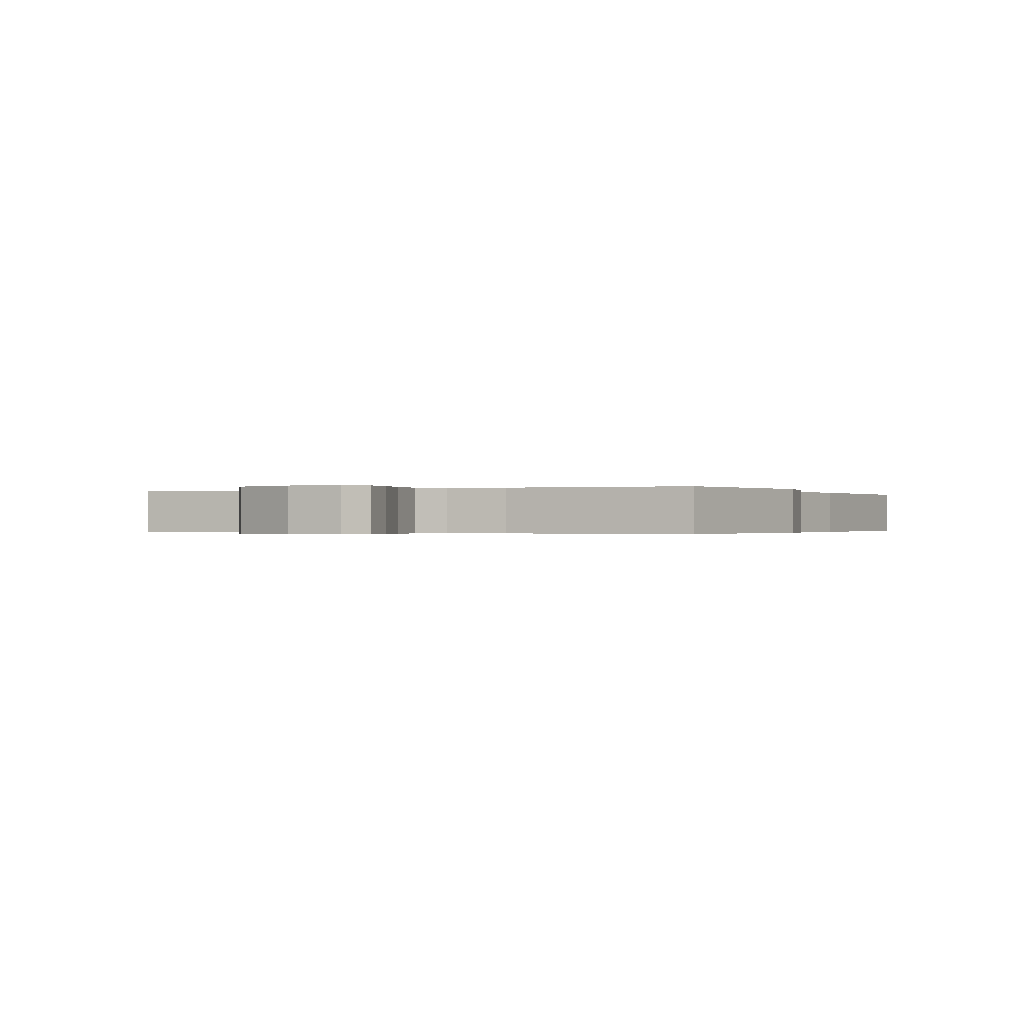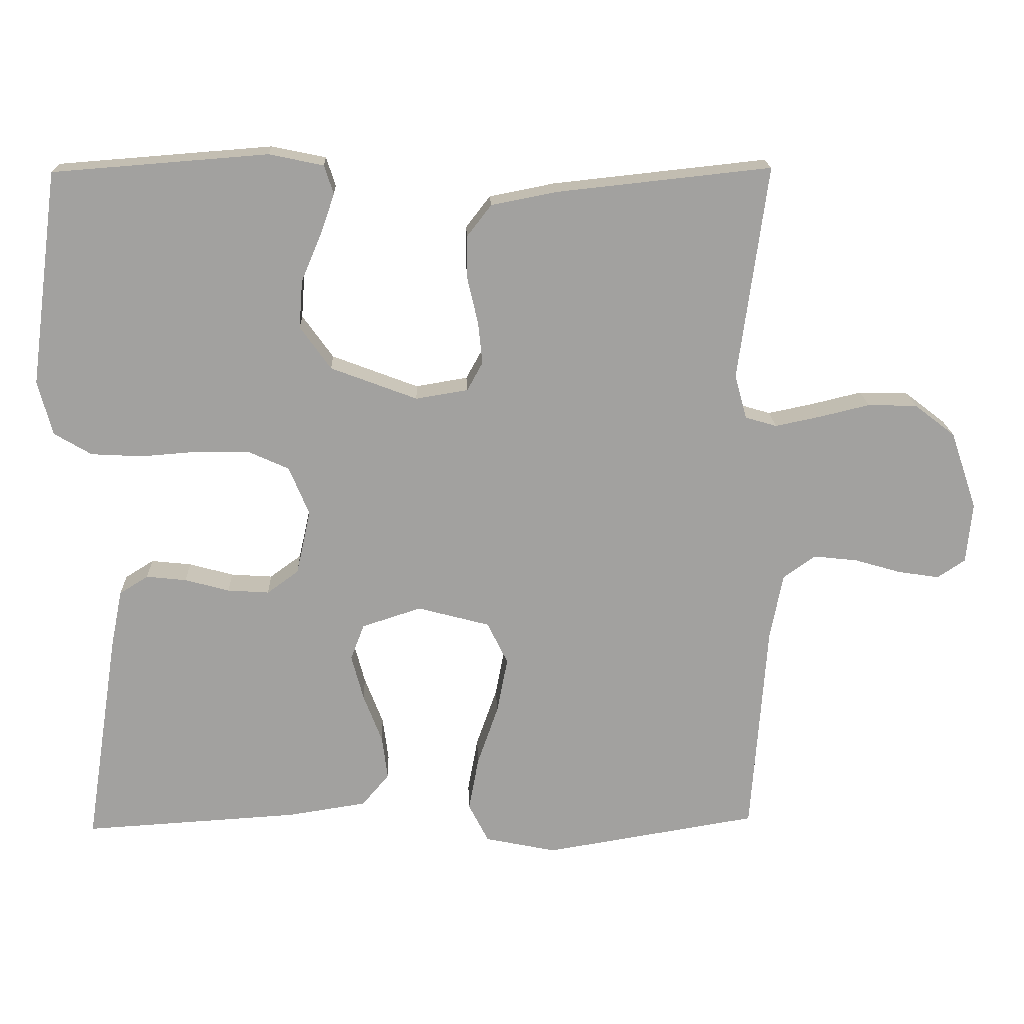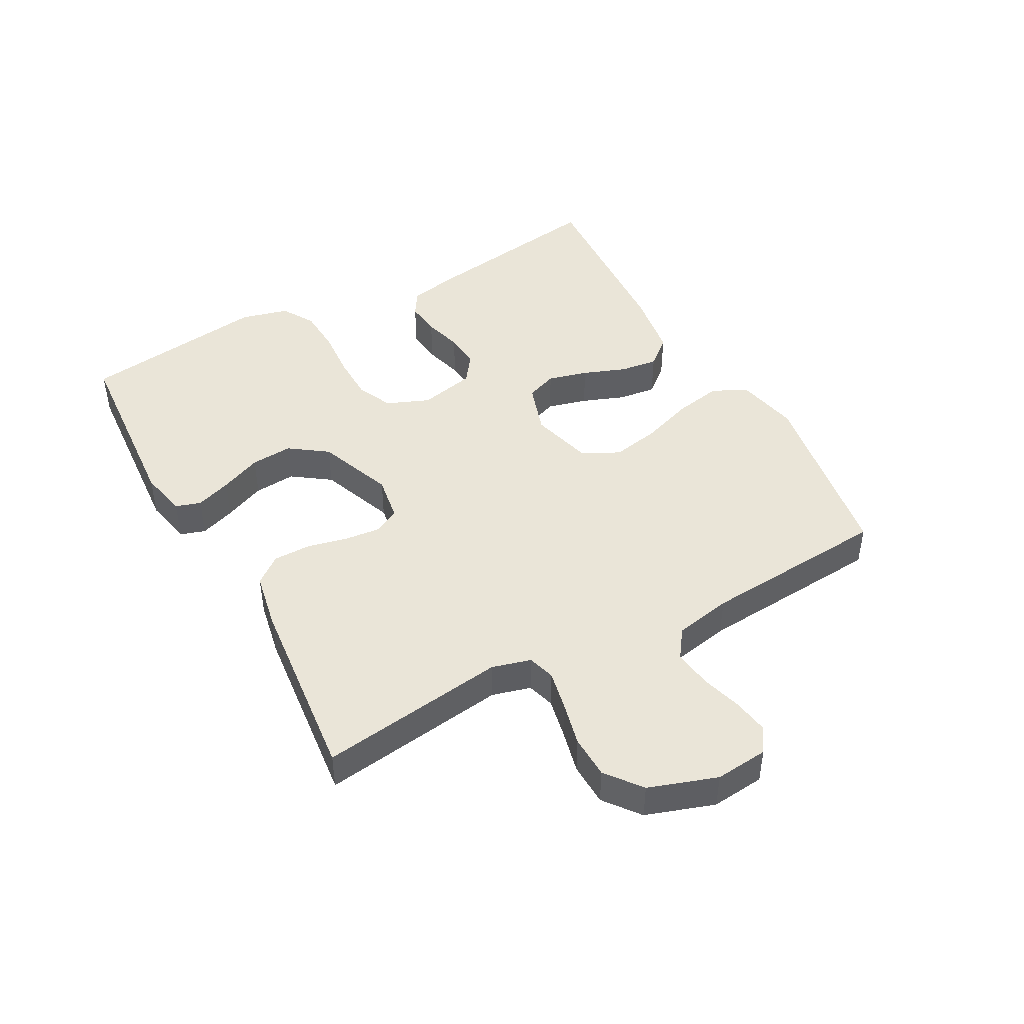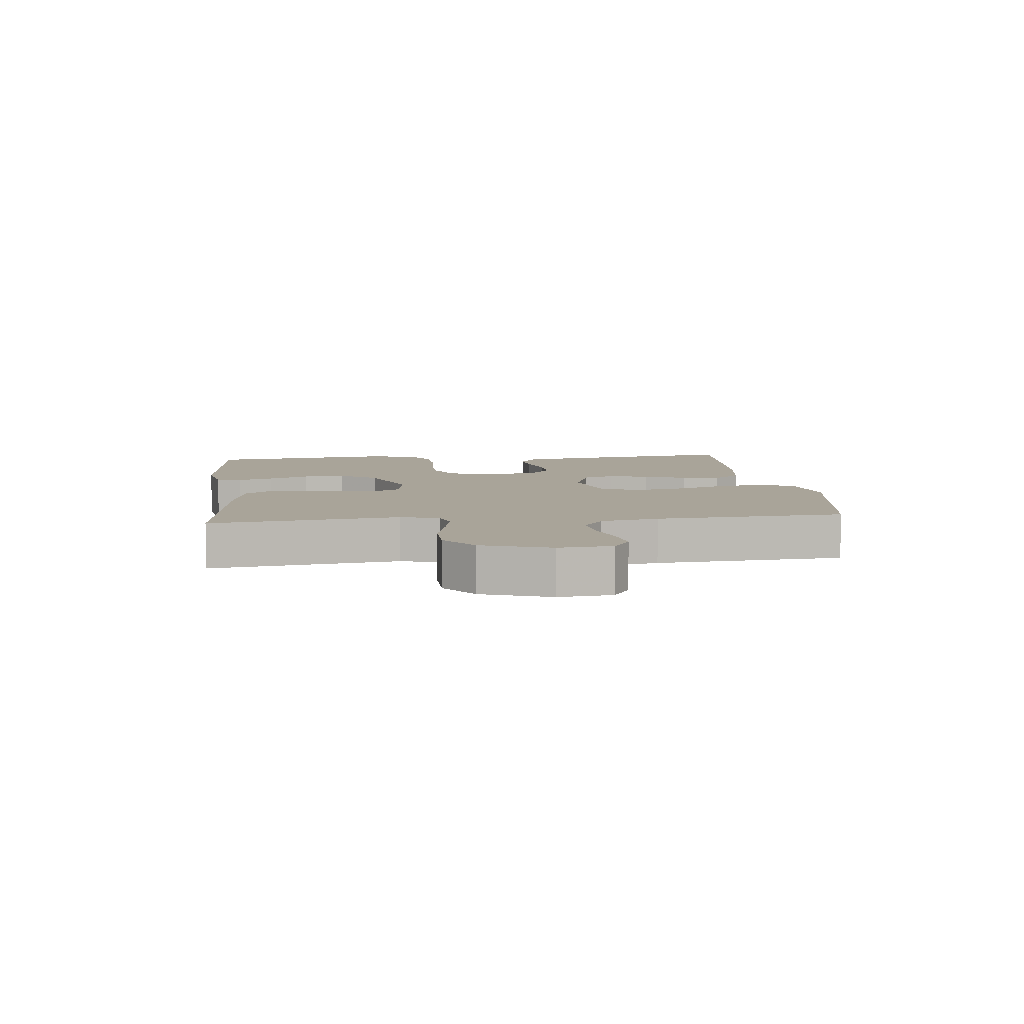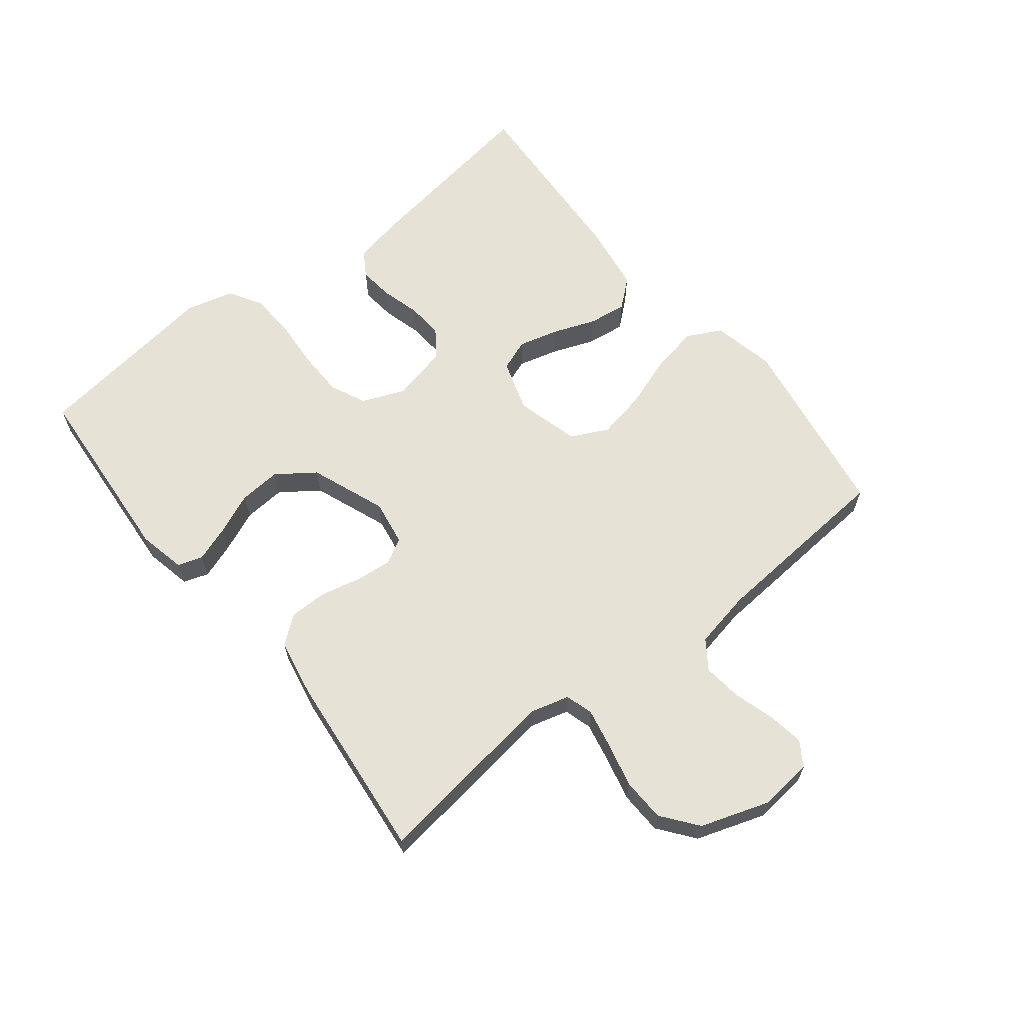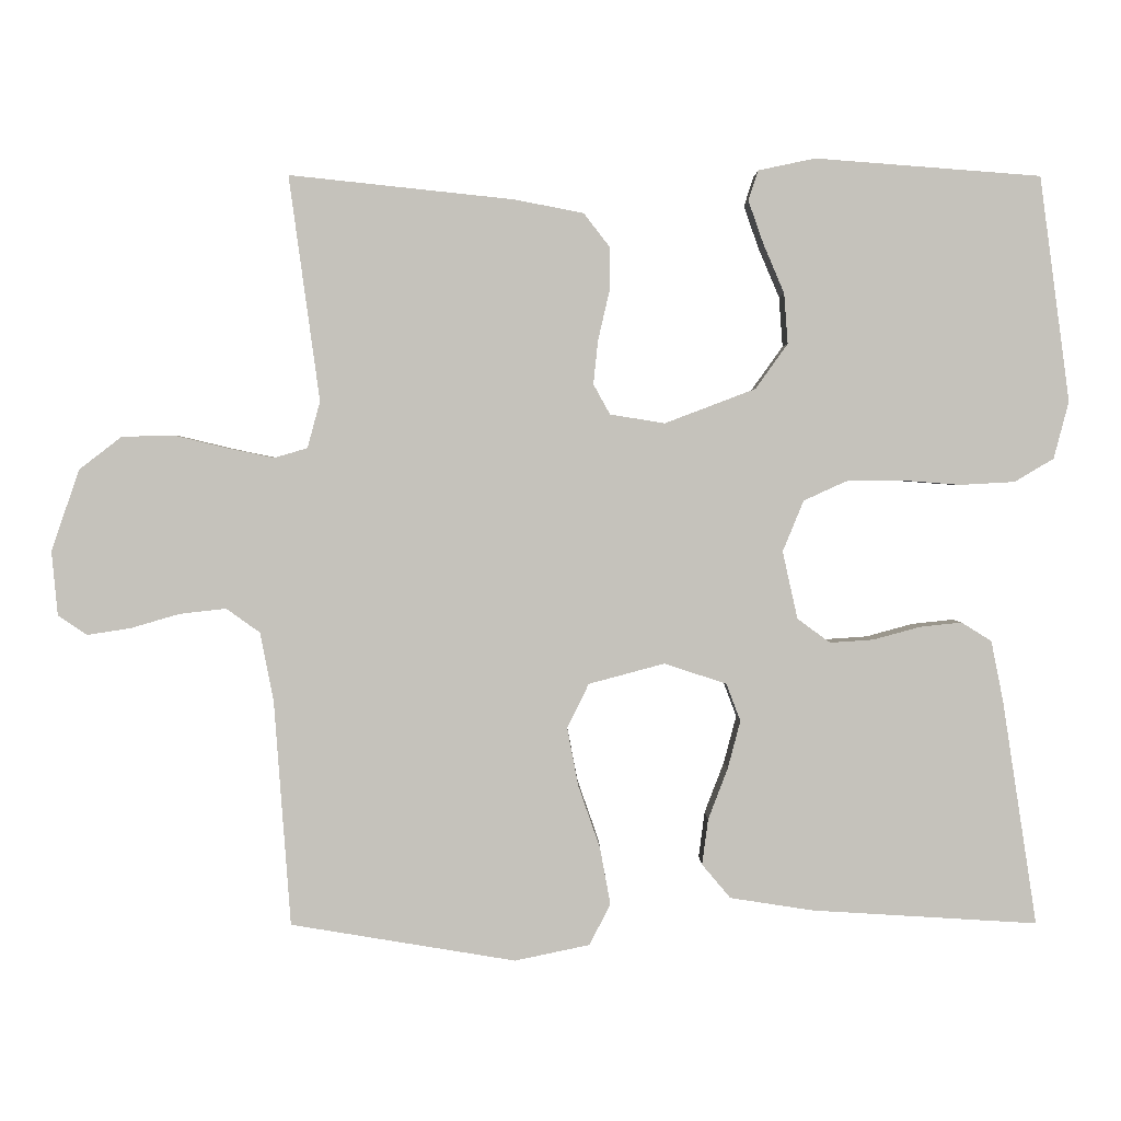
<metadata>
{"format":"obj","ext":"obj","renderer":"f3d","projection":"perspective","resolution":1024,"background":"white","views":[{"elev":-0.3,"azim":117.3,"up":"+Y"},{"elev":18.0,"azim":-2.1,"up":"+Z"},{"elev":45.3,"azim":61.2,"up":"+Y"},{"elev":7.2,"azim":83.7,"up":"+Y"},{"elev":63.8,"azim":51.5,"up":"+Y"},{"elev":1.8,"azim":179.4,"up":"+Z"}]}
</metadata>
<code>
v -0.5 0.07 -0.5
v -0.454 0.07 -0.2
v -0.438 0.07 -0.12
v -0.398 0.07 -0.095
v -0.342 0.07 -0.101
v -0.28 0.07 -0.118
v -0.222 0.07 -0.122
v -0.178 0.07 -0.09
v -0.158 0.07 0
v -0.186 0.07 0.068
v -0.243 0.07 0.094
v -0.317 0.07 0.095
v -0.396 0.07 0.089
v -0.468 0.07 0.093
v -0.52 0.07 0.124
v -0.54 0.07 0.2
v -0.5 0.07 0.5
v -0.2 0.07 0.523
v -0.124 0.07 0.507
v -0.111 0.07 0.467
v -0.131 0.07 0.41
v -0.159 0.07 0.344
v -0.164 0.07 0.277
v -0.121 0.07 0.217
v 0 0.07 0.171
v 0.073 0.07 0.183
v 0.095 0.07 0.223
v 0.089 0.07 0.281
v 0.074 0.07 0.346
v 0.074 0.07 0.406
v 0.108 0.07 0.45
v 0.2 0.07 0.468
v 0.5 0.07 0.5
v 0.459 0.07 0.2
v 0.476 0.07 0.138
v 0.52 0.07 0.125
v 0.583 0.07 0.138
v 0.654 0.07 0.155
v 0.723 0.07 0.153
v 0.78 0.07 0.109
v 0.817 0.07 0
v 0.809 0.07 -0.085
v 0.77 0.07 -0.111
v 0.712 0.07 -0.102
v 0.647 0.07 -0.083
v 0.585 0.07 -0.076
v 0.54 0.07 -0.108
v 0.522 0.07 -0.2
v 0.5 0.07 -0.5
v 0.2 0.07 -0.549
v 0.1 0.07 -0.528
v 0.072 0.07 -0.473
v 0.086 0.07 -0.397
v 0.115 0.07 -0.314
v 0.13 0.07 -0.236
v 0.101 0.07 -0.177
v 0 0.07 -0.15
v -0.083 0.07 -0.177
v -0.102 0.07 -0.227
v -0.085 0.07 -0.291
v -0.059 0.07 -0.359
v -0.051 0.07 -0.42
v -0.089 0.07 -0.465
v -0.2 0.07 -0.482
v -0.5 0 -0.5
v -0.454 0 -0.2
v -0.438 0 -0.12
v -0.398 0 -0.095
v -0.342 0 -0.101
v -0.28 0 -0.118
v -0.222 0 -0.122
v -0.178 0 -0.09
v -0.158 0 0
v -0.186 0 0.068
v -0.243 0 0.094
v -0.317 0 0.095
v -0.396 0 0.089
v -0.468 0 0.093
v -0.52 0 0.124
v -0.54 0 0.2
v -0.5 0 0.5
v -0.2 0 0.523
v -0.124 0 0.507
v -0.111 0 0.467
v -0.131 0 0.41
v -0.159 0 0.344
v -0.164 0 0.277
v -0.121 0 0.217
v 0 0 0.171
v 0.073 0 0.183
v 0.095 0 0.223
v 0.089 0 0.281
v 0.074 0 0.346
v 0.074 0 0.406
v 0.108 0 0.45
v 0.2 0 0.468
v 0.5 0 0.5
v 0.459 0 0.2
v 0.476 0 0.138
v 0.52 0 0.125
v 0.583 0 0.138
v 0.654 0 0.155
v 0.723 0 0.153
v 0.78 0 0.109
v 0.817 0 0
v 0.809 0 -0.085
v 0.77 0 -0.111
v 0.712 0 -0.102
v 0.647 0 -0.083
v 0.585 0 -0.076
v 0.54 0 -0.108
v 0.522 0 -0.2
v 0.5 0 -0.5
v 0.2 0 -0.549
v 0.1 0 -0.528
v 0.072 0 -0.473
v 0.086 0 -0.397
v 0.115 0 -0.314
v 0.13 0 -0.236
v 0.101 0 -0.177
v 0 0 -0.15
v -0.083 0 -0.177
v -0.102 0 -0.227
v -0.085 0 -0.291
v -0.059 0 -0.359
v -0.051 0 -0.42
v -0.089 0 -0.465
v -0.2 0 -0.482
f 4 5 6
f 3 4 6
f 2 3 6
f 1 2 6
f 64 1 6
f 63 64 6
f 62 63 6
f 61 62 6
f 60 61 6
f 59 60 6 7
f 58 59 7 8
f 57 58 8 9
f 56 57 9 10
f 52 53 54
f 51 52 54
f 50 51 54
f 49 50 54
f 48 49 54
f 47 48 54 55
f 46 47 55 56
f 43 44 45
f 42 43 45
f 41 42 45
f 40 41 45
f 39 40 45
f 38 39 45
f 37 38 45
f 36 37 45 46
f 46 56 10
f 36 46 10
f 35 36 10
f 32 33 34
f 31 32 34
f 30 31 34
f 29 30 34
f 28 29 34
f 27 28 34 35
f 20 21 22
f 19 20 22
f 18 19 22
f 17 18 22
f 16 17 22
f 15 16 22
f 14 15 22
f 13 14 22
f 12 13 22
f 11 12 22 23
f 10 11 23 24
f 26 27 35
f 25 26 35 10
f 10 24 25
f 70 69 68
f 70 68 67
f 70 67 66
f 70 66 65
f 70 65 128
f 70 128 127
f 70 127 126
f 70 126 125
f 70 125 124
f 71 70 124 123
f 72 71 123 122
f 73 72 122 121
f 74 73 121 120
f 118 117 116
f 118 116 115
f 118 115 114
f 118 114 113
f 118 113 112
f 119 118 112 111
f 120 119 111 110
f 109 108 107
f 109 107 106
f 109 106 105
f 109 105 104
f 109 104 103
f 109 103 102
f 109 102 101
f 110 109 101 100
f 74 120 110
f 74 110 100
f 74 100 99
f 98 97 96
f 98 96 95
f 98 95 94
f 98 94 93
f 98 93 92
f 99 98 92 91
f 86 85 84
f 86 84 83
f 86 83 82
f 86 82 81
f 86 81 80
f 86 80 79
f 86 79 78
f 86 78 77
f 86 77 76
f 87 86 76 75
f 88 87 75 74
f 99 91 90
f 74 99 90 89
f 89 88 74
f 1 65 66 2
f 2 66 67 3
f 3 67 68 4
f 4 68 69 5
f 5 69 70 6
f 6 70 71 7
f 7 71 72 8
f 8 72 73 9
f 9 73 74 10
f 10 74 75 11
f 11 75 76 12
f 12 76 77 13
f 13 77 78 14
f 14 78 79 15
f 15 79 80 16
f 16 80 81 17
f 17 81 82 18
f 18 82 83 19
f 19 83 84 20
f 20 84 85 21
f 21 85 86 22
f 22 86 87 23
f 23 87 88 24
f 24 88 89 25
f 25 89 90 26
f 26 90 91 27
f 27 91 92 28
f 28 92 93 29
f 29 93 94 30
f 30 94 95 31
f 31 95 96 32
f 32 96 97 33
f 33 97 98 34
f 34 98 99 35
f 35 99 100 36
f 36 100 101 37
f 37 101 102 38
f 38 102 103 39
f 39 103 104 40
f 40 104 105 41
f 41 105 106 42
f 42 106 107 43
f 43 107 108 44
f 44 108 109 45
f 45 109 110 46
f 46 110 111 47
f 47 111 112 48
f 48 112 113 49
f 49 113 114 50
f 50 114 115 51
f 51 115 116 52
f 52 116 117 53
f 53 117 118 54
f 54 118 119 55
f 55 119 120 56
f 56 120 121 57
f 57 121 122 58
f 58 122 123 59
f 59 123 124 60
f 60 124 125 61
f 61 125 126 62
f 62 126 127 63
f 63 127 128 64
f 64 128 65 1

</code>
